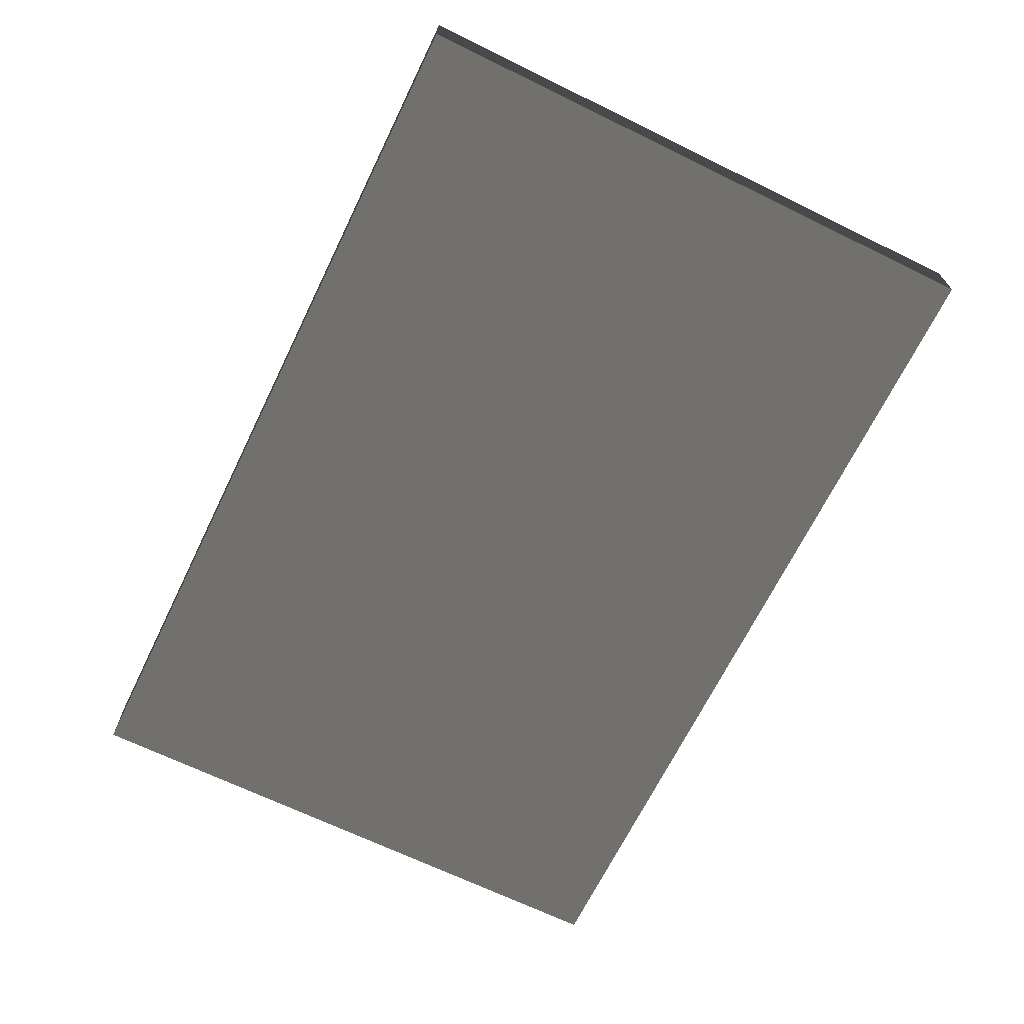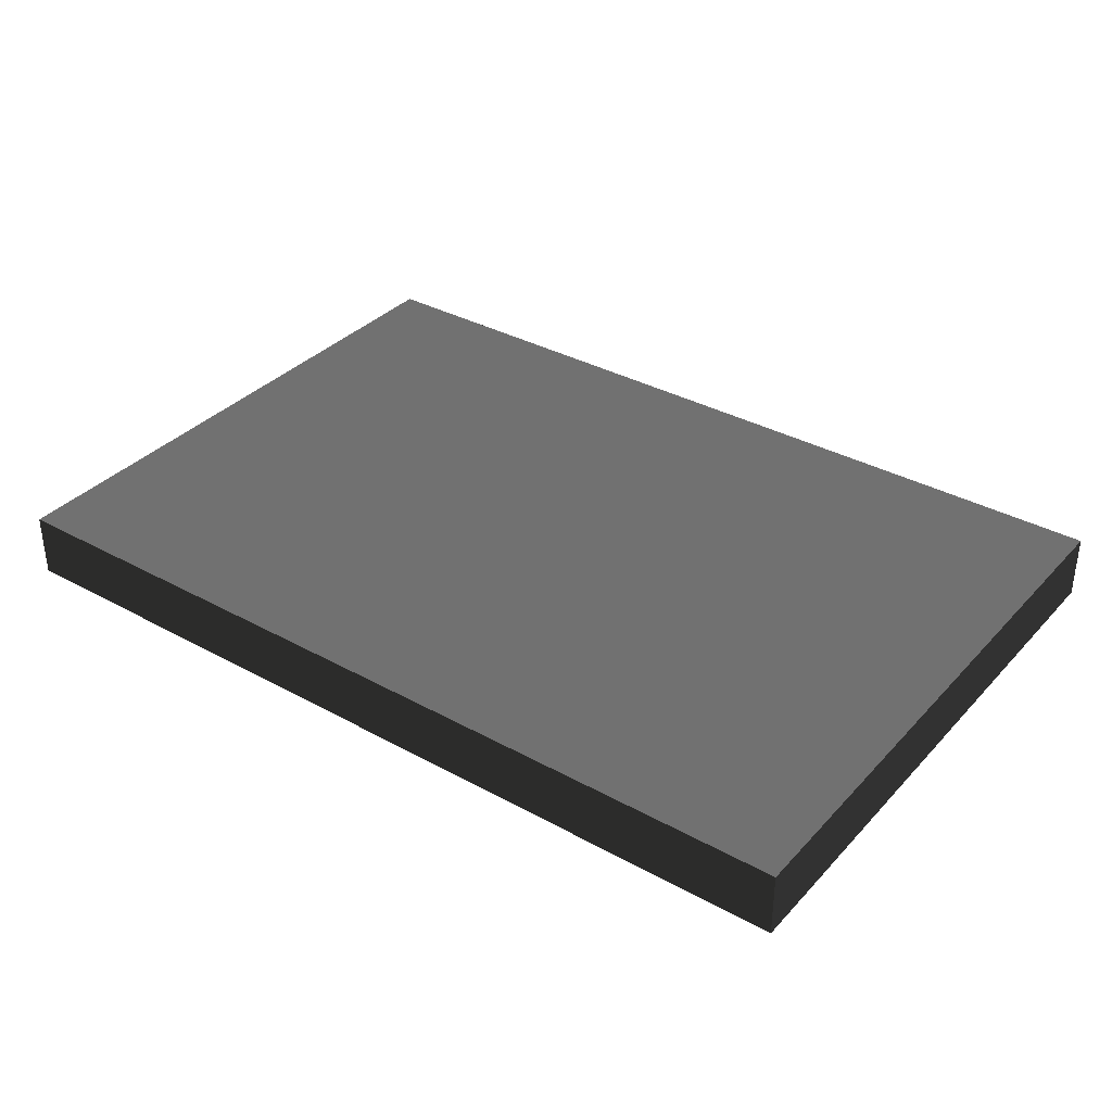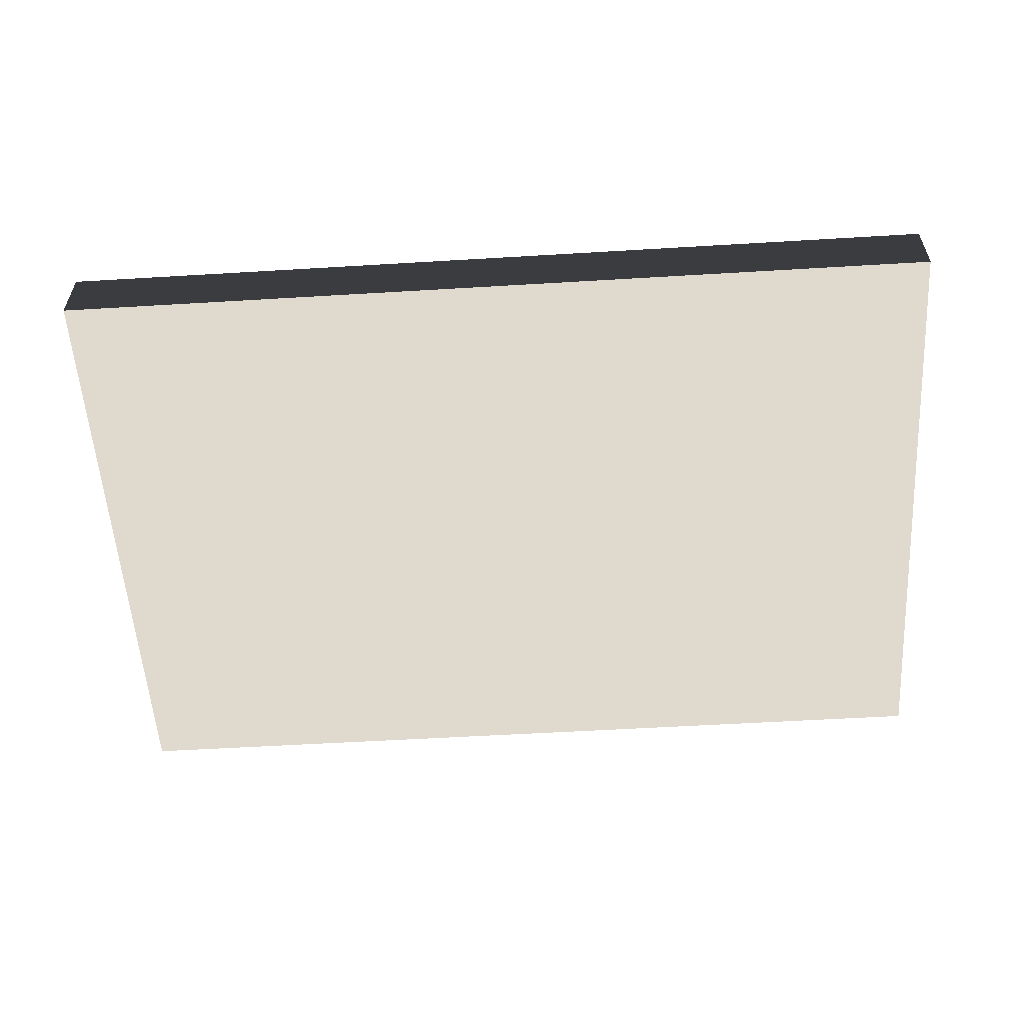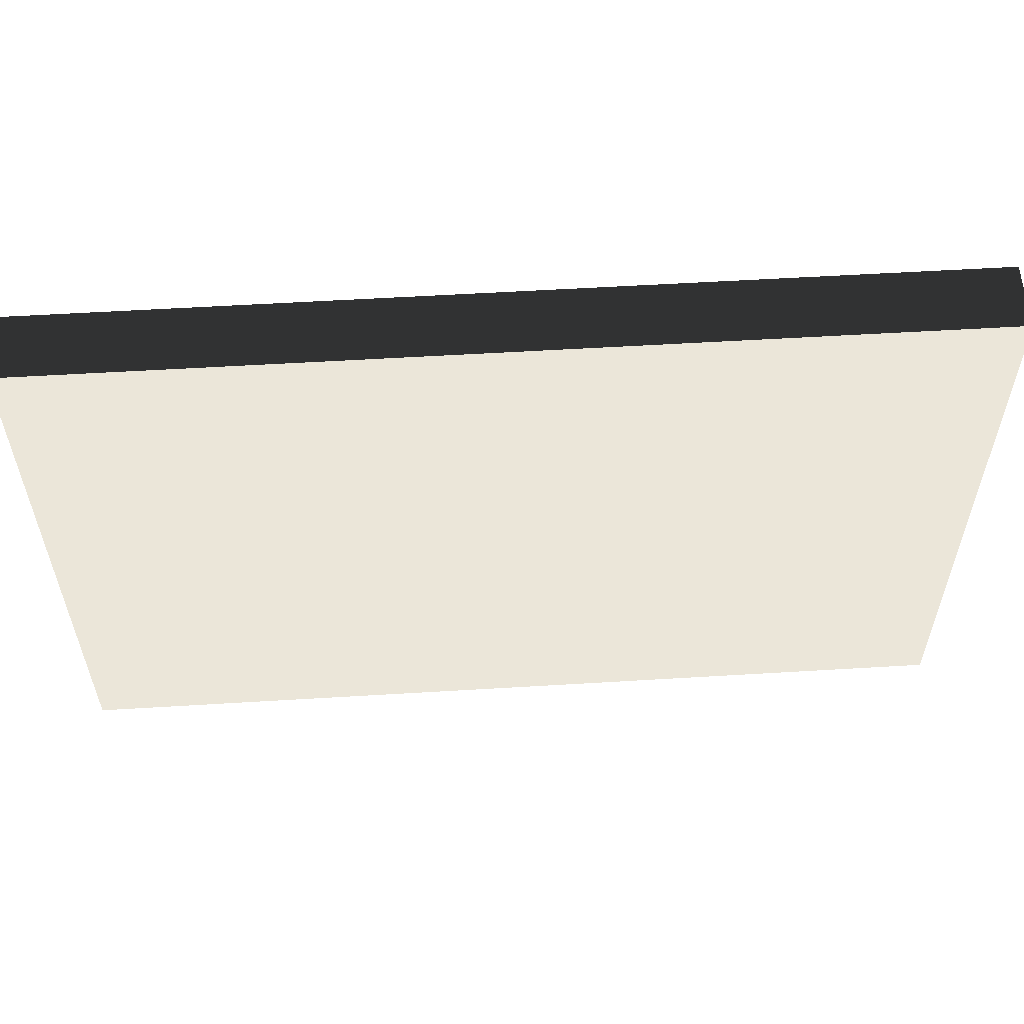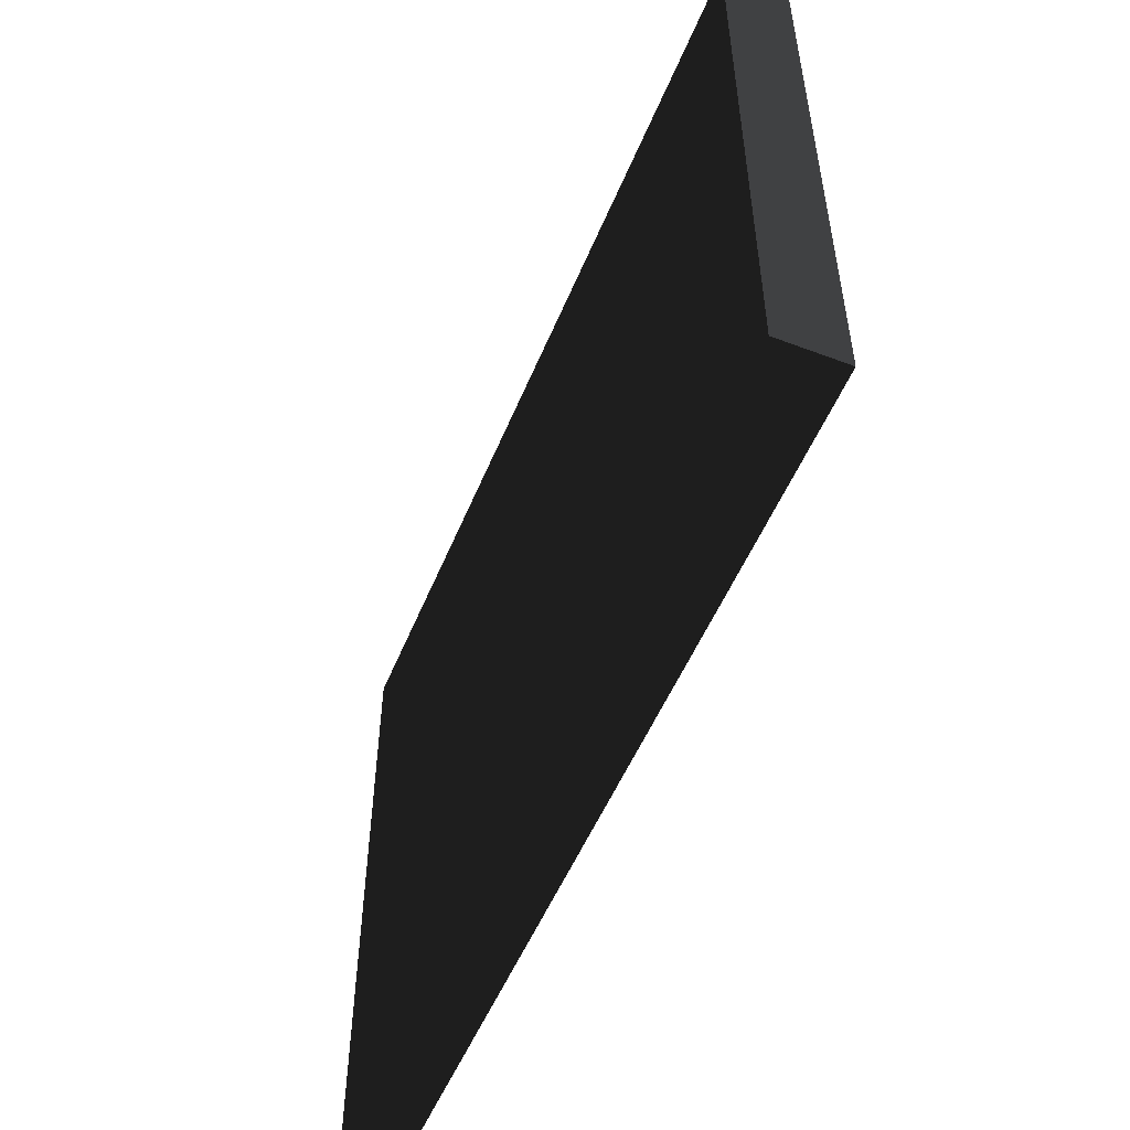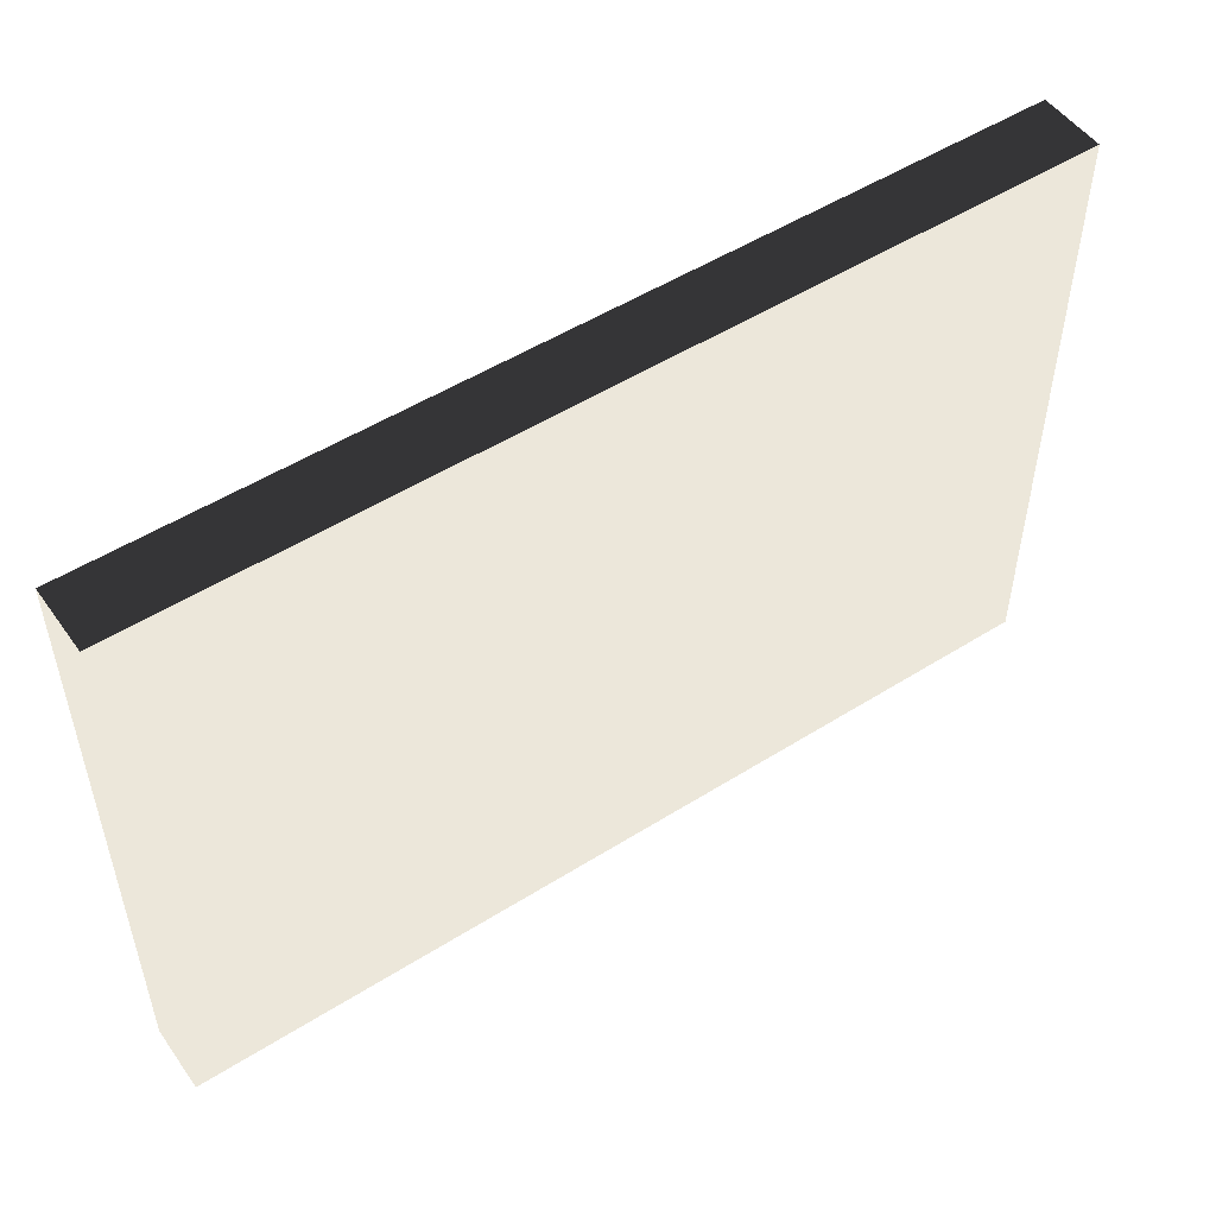
<metadata>
{"format":"obj","ext":"obj","renderer":"f3d","projection":"perspective","resolution":1024,"background":"white","views":[{"elev":-67.8,"azim":64.0,"up":"+Y"},{"elev":35.2,"azim":36.2,"up":"+Y"},{"elev":-56.0,"azim":3.6,"up":"+Y"},{"elev":57.2,"azim":-3.6,"up":"+Z"},{"elev":-52.6,"azim":67.9,"up":"+Z"},{"elev":51.3,"azim":-34.4,"up":"+Z"}]}
</metadata>
<code>
v  -10.44 -0.765 7.069
v  -10.44 -0.765 -7.069
v  10.44 -0.765 -7.069
v  10.44 -0.765 7.069
v  -10.44 0.765 7.069
v  10.44 0.765 7.069
v  10.44 0.765 -7.069
v  -10.44 0.765 -7.069
g Box078
f -8 -7 -6 -5
f -4 -3 -2 -1
f -8 -5 -3 -4
f -5 -6 -2 -3
f -6 -7 -1 -2
f -7 -8 -4 -1

</code>
